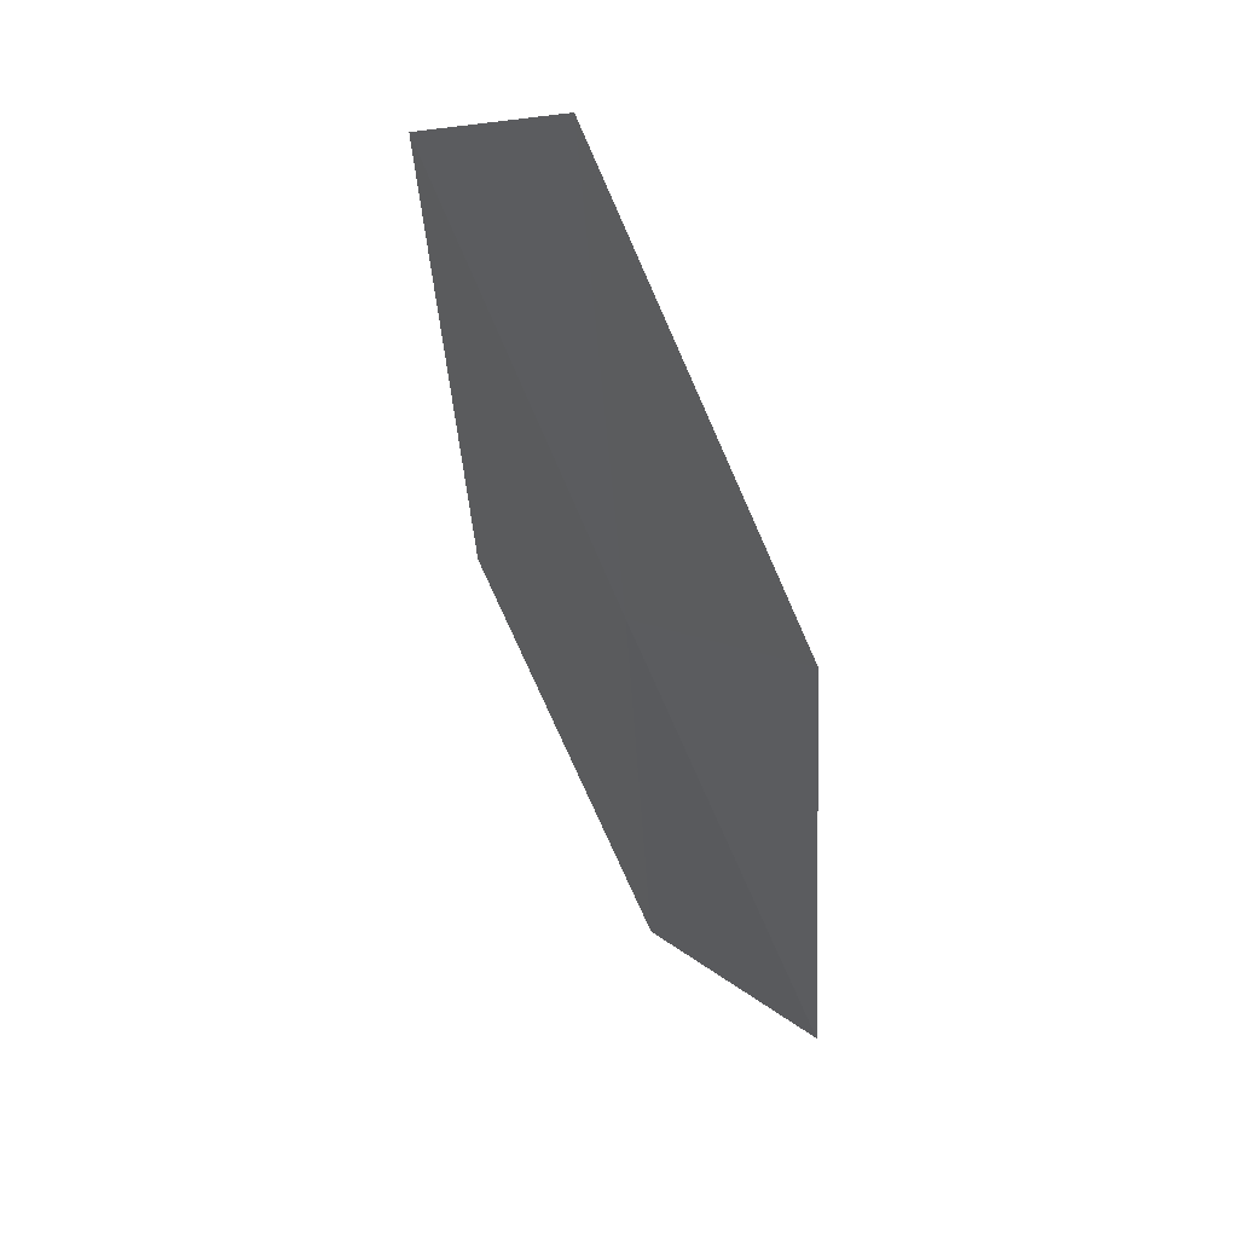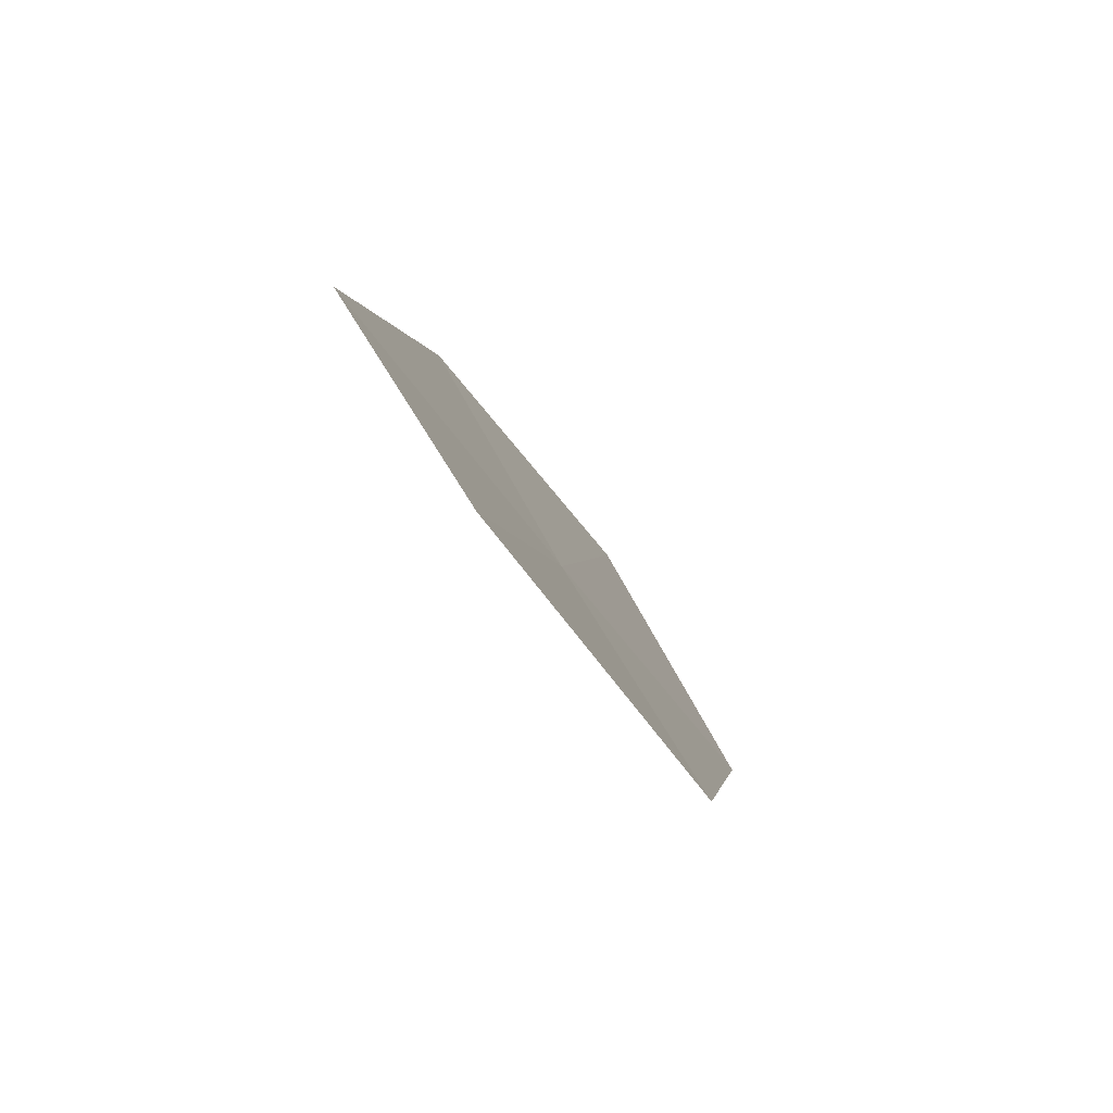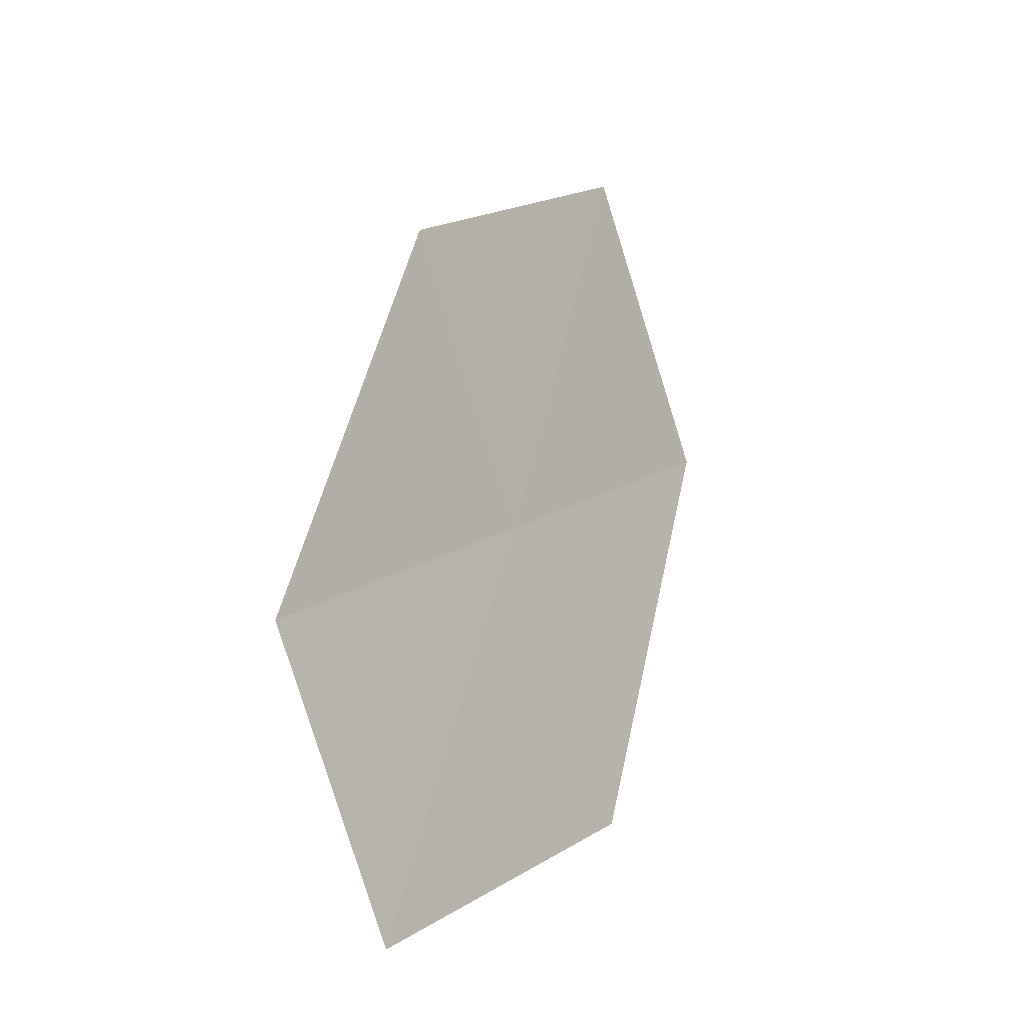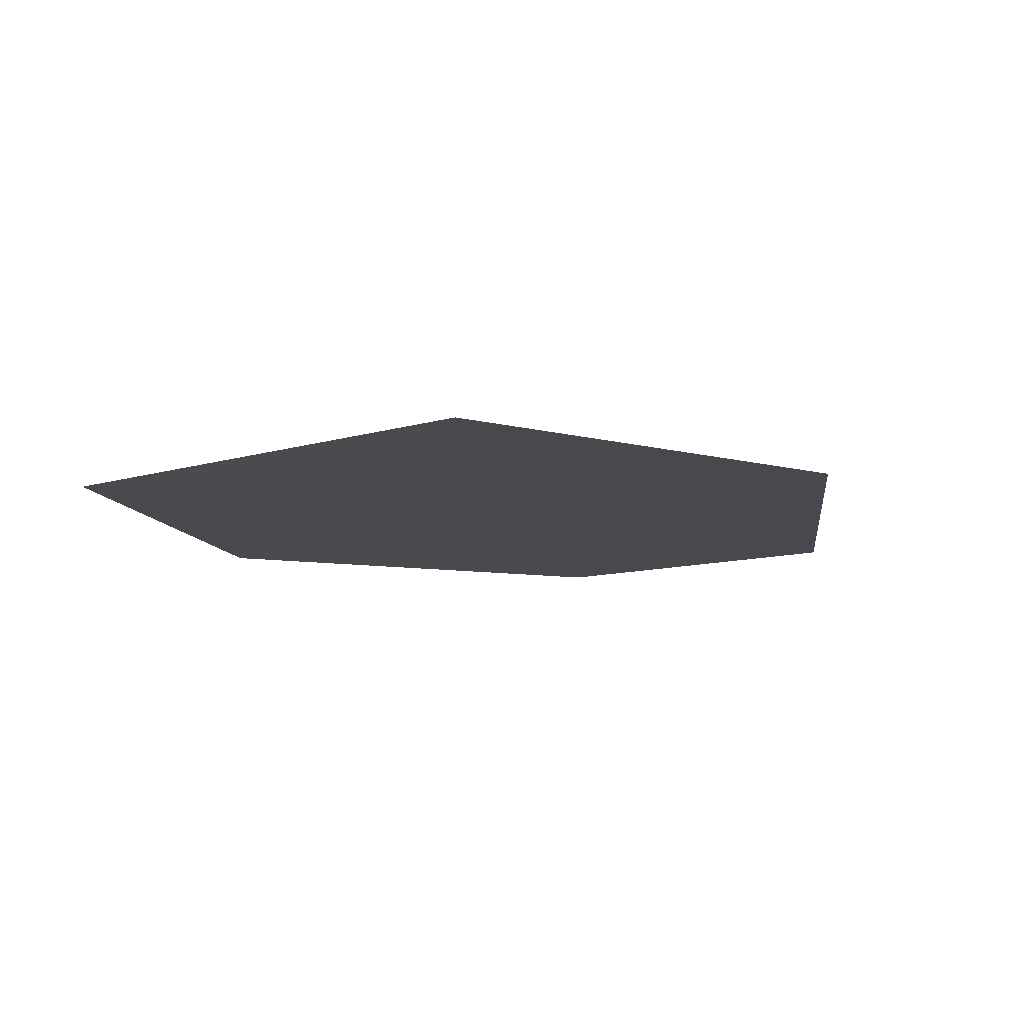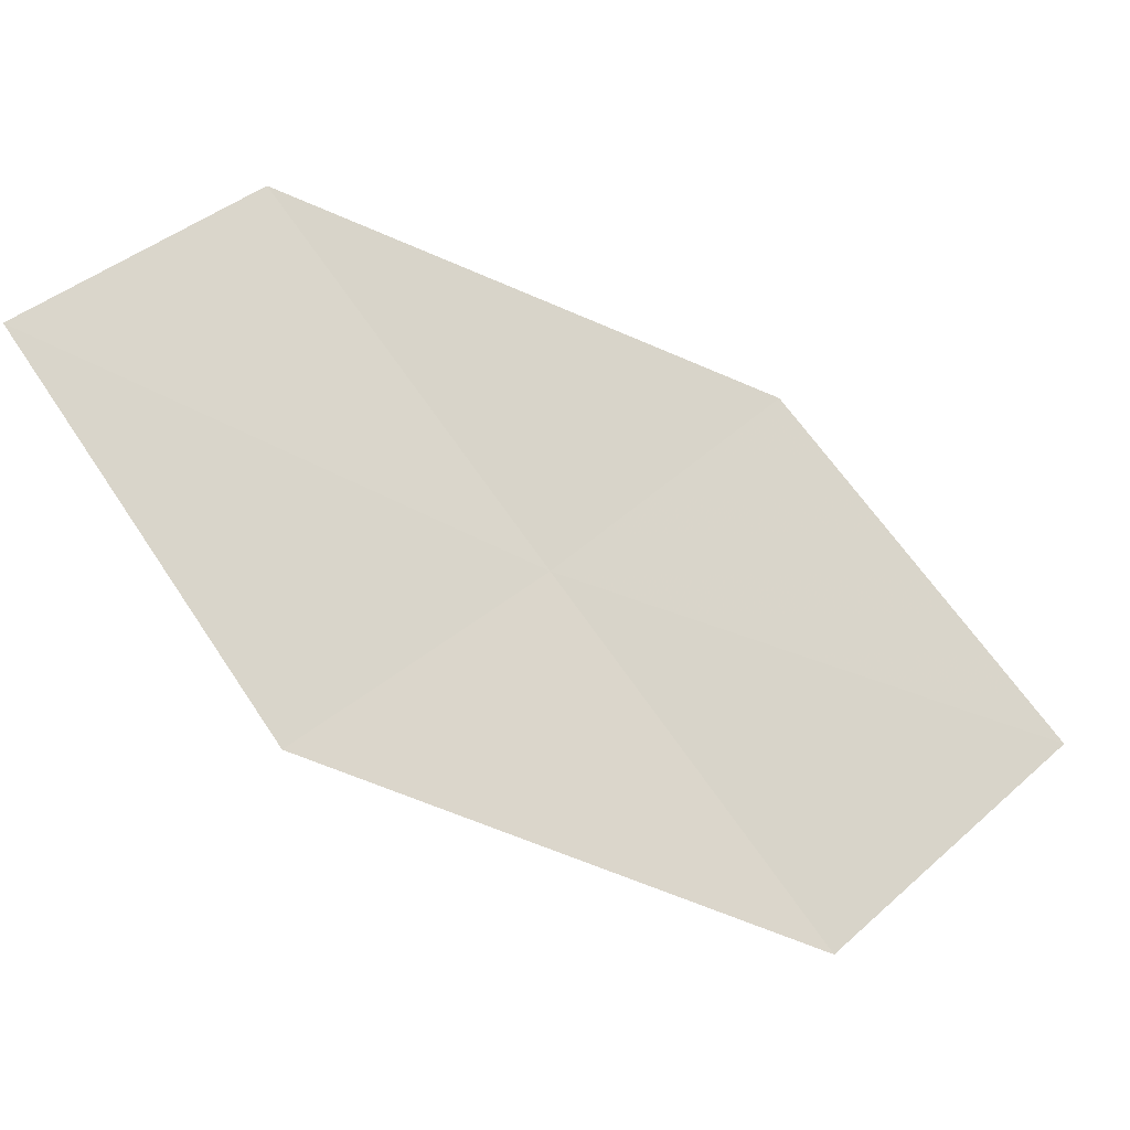
<metadata>
{"format":"obj","ext":"obj","renderer":"f3d","projection":"perspective","resolution":1024,"background":"white","views":[{"elev":-13.2,"azim":61.7,"up":"+Y"},{"elev":23.0,"azim":64.8,"up":"+Y"},{"elev":70.2,"azim":70.6,"up":"+Y"},{"elev":-47.4,"azim":-9.3,"up":"+Z"},{"elev":17.2,"azim":139.3,"up":"+Y"}]}
</metadata>
<code>
v -4.536 -12.46 31.12
v -5.316 -12.15 31.12
v -5.689 -13 30.42
v -4.855 -13.34 30.44
v -3.737 -12.73 31.13
v -4.209 -11.56 31.81
v -3.467 -11.81 31.81
f 1 2 3
f 1 3 4
f 1 4 5
f 1 6 2
f 1 7 6
f 1 5 7

</code>
